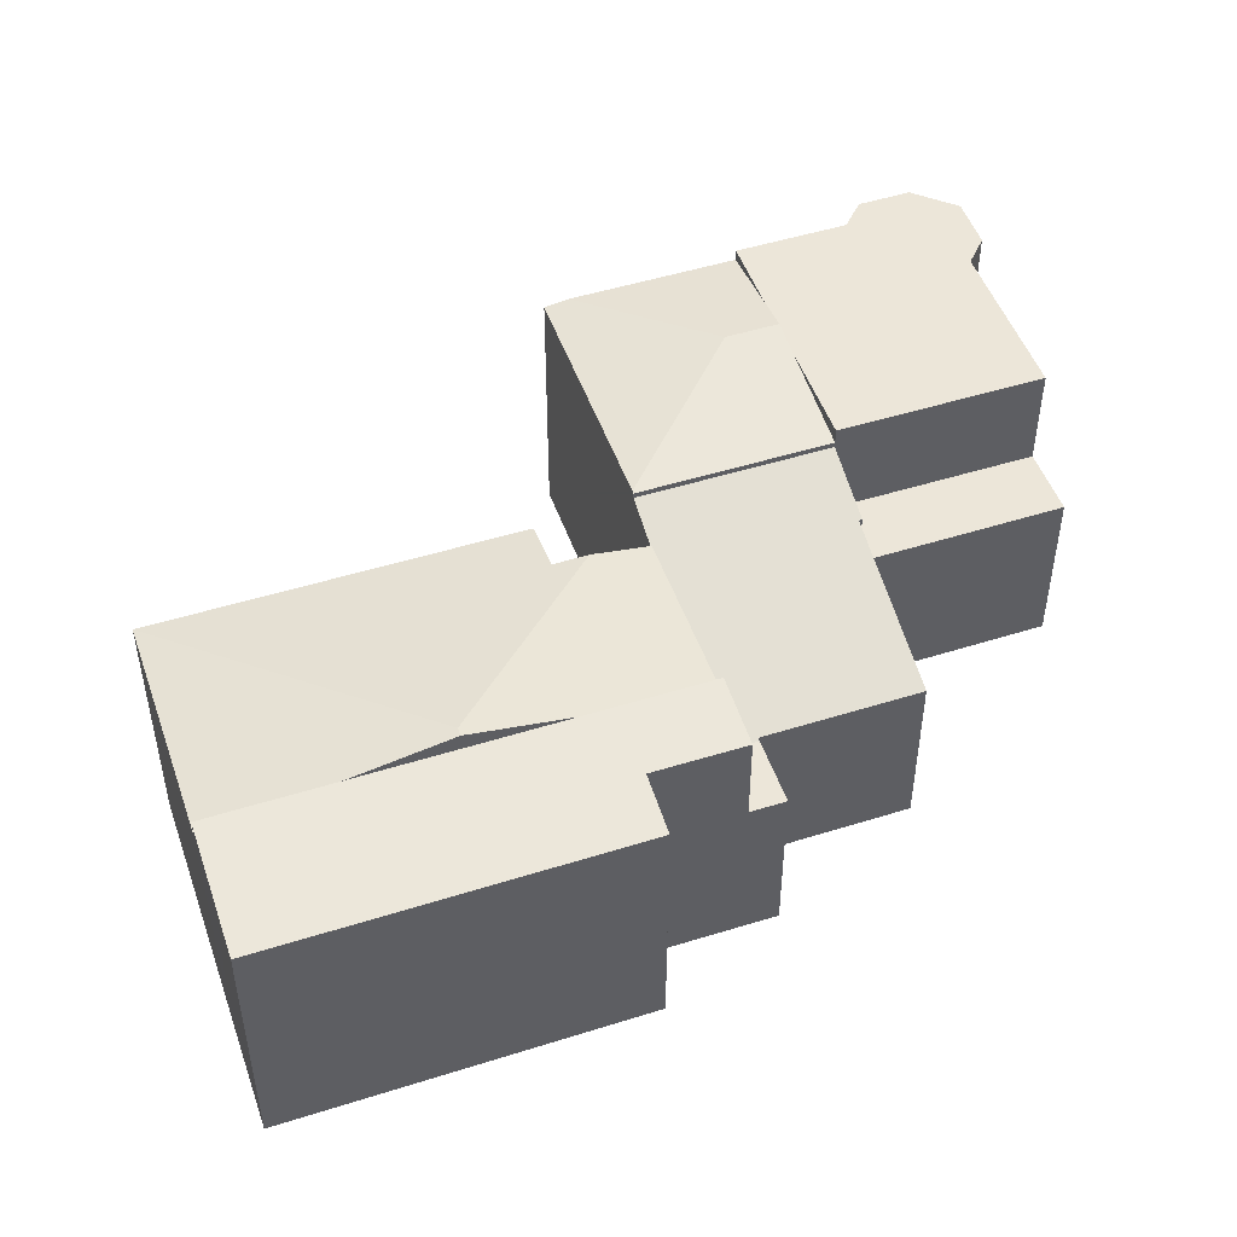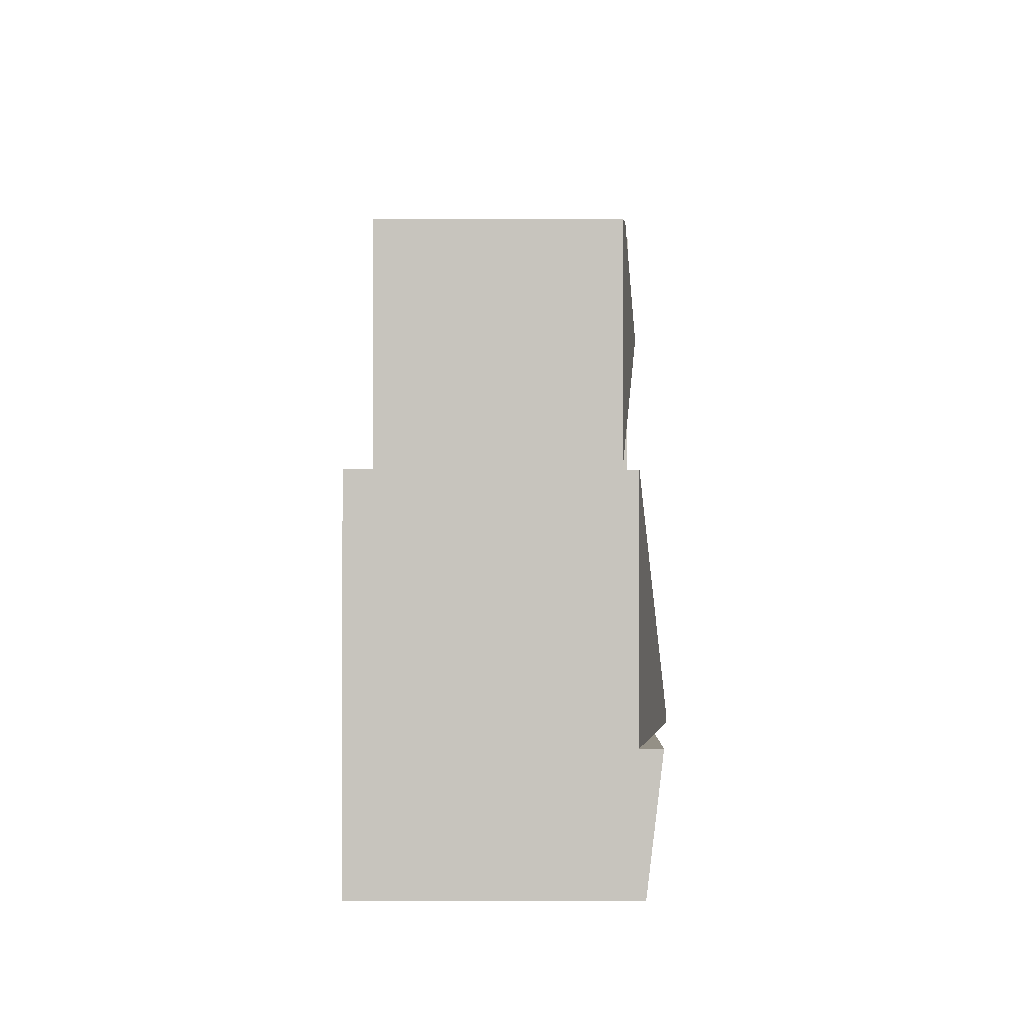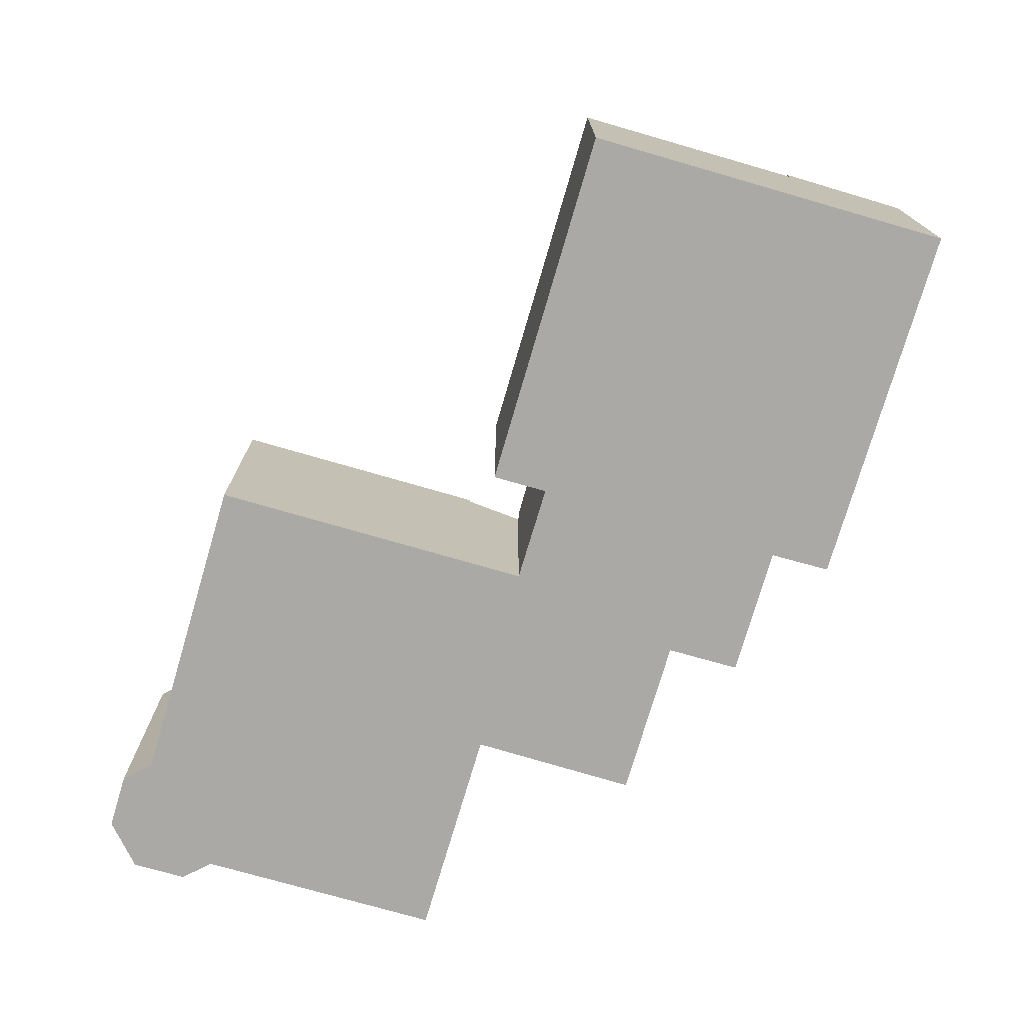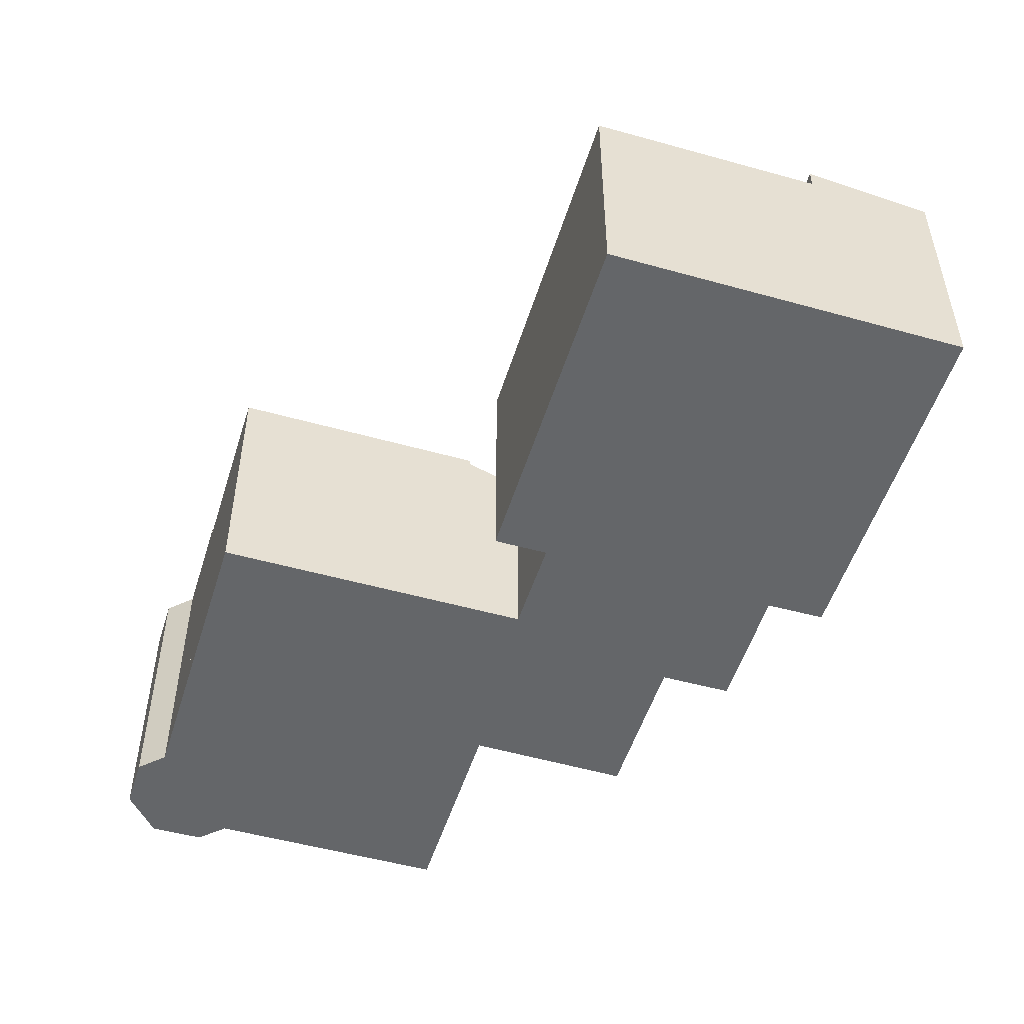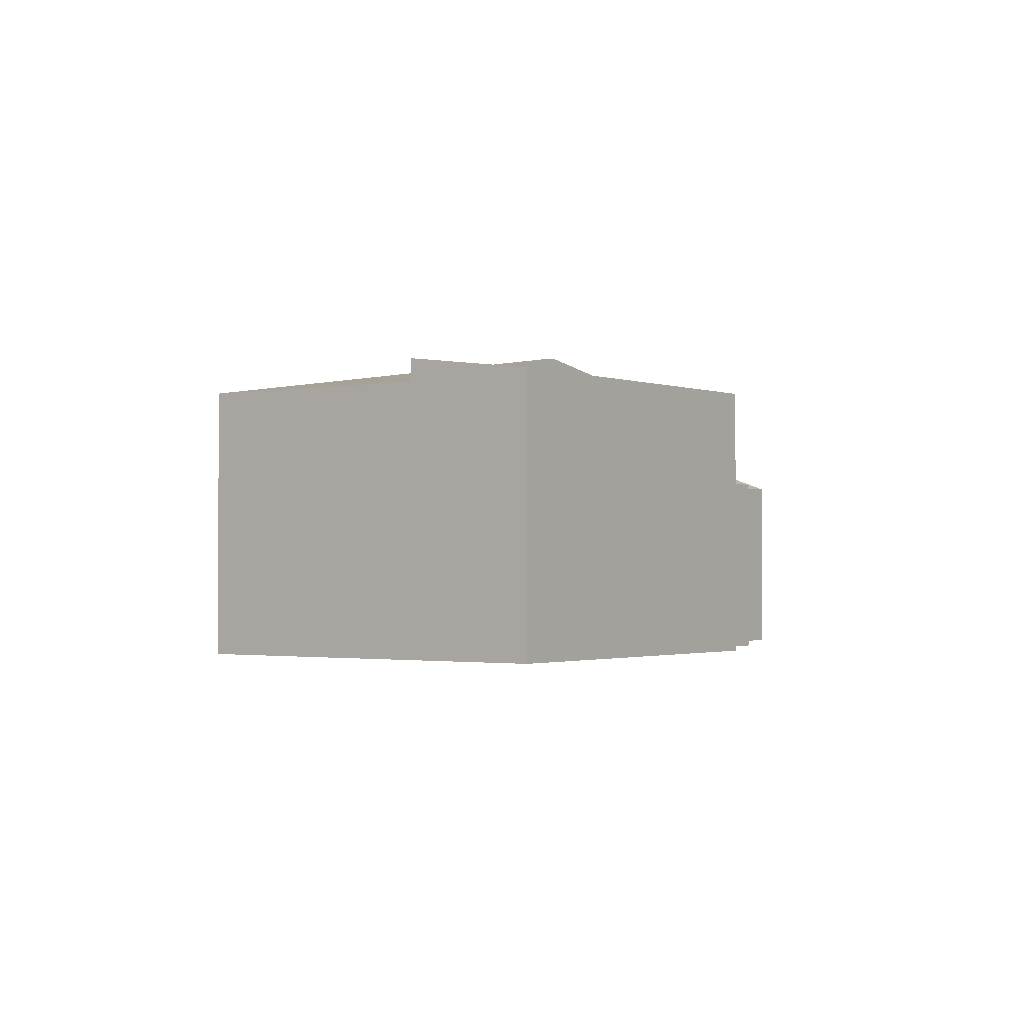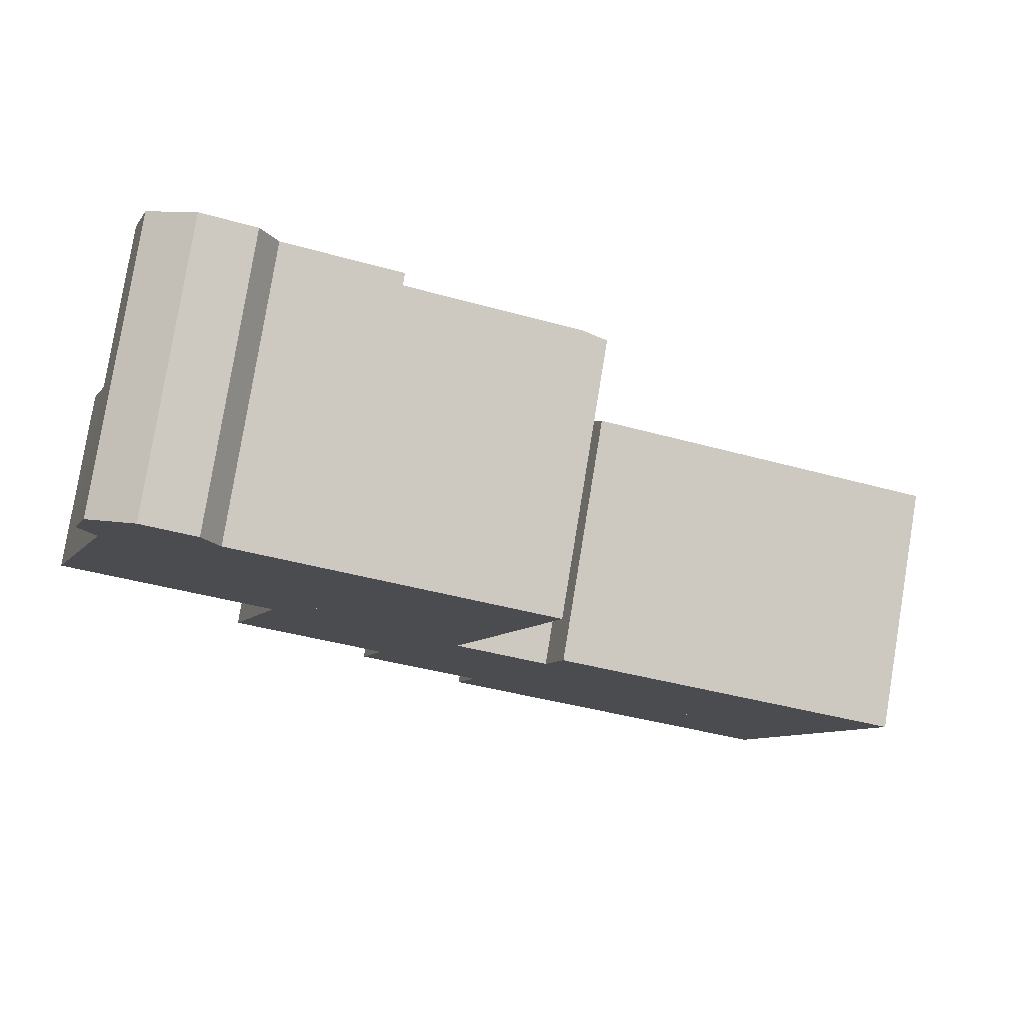
<metadata>
{"format":"obj","ext":"obj","renderer":"f3d","projection":"perspective","resolution":1024,"background":"white","views":[{"elev":48.9,"azim":179.5,"up":"+Y"},{"elev":-18.3,"azim":89.8,"up":"+Z"},{"elev":-75.3,"azim":92.4,"up":"+Y"},{"elev":-51.7,"azim":91.6,"up":"+Y"},{"elev":-1.4,"azim":144.3,"up":"+Y"},{"elev":79.2,"azim":9.3,"up":"+Z"}]}
</metadata>
<code>
v  16.36 8.661 6.168
v  10.65 9.347 3.99
v  15.58 8.78 6.433
v  13.62 8.66 -2.015
v  10.13 8.78 8.287
v  9.31 9.16 5.801
v  8.908 9.347 4.58
v  7.394 8.645 -0.007
v  13.59 8.645 -2.111
v  8.505 9.16 3.359
v  7.394 4.286e-19 -0.007
v  9.31 -3.552e-16 5.801
v  10.13 -5.074e-16 8.287
v  8.505 -2.057e-16 3.359
v  8.908 -2.804e-16 4.58
v  16.36 -3.777e-16 6.168
v  15.58 -3.939e-16 6.433
v  13.62 1.234e-16 -2.015
v  13.59 1.293e-16 -2.111
v  0.747 9.16 2.25
v  7.394 9.16 -0.007
v  8.908 9.16 4.58
v  10.13 9.16 8.287
v  2.555 9.16 7.703
v  6.466 9.16 9.535
v  2.078 9.16 8.739
v  5.975 9.16 10.58
v  2.628 9.16 10.45
v  4.263 9.16 11.17
v  0.747 -1.378e-16 2.25
v  2.555 -4.717e-16 7.703
v  2.078 -5.351e-16 8.739
v  2.628 -6.398e-16 10.45
v  4.263 -6.84e-16 11.17
v  5.975 -6.477e-16 10.58
v  6.466 -5.839e-16 9.535
v  11.15 9.074 -9.693
v  12.45 8.806 -12.56
v  10.42 8.805 -11.88
v  15.22 9.074 -11.07
v  13.37 8.806 -12.87
v  24.24 8.572 -18.69
v  12.77 8.574 -14.77
v  18.43 9.074 -12.17
v  21.64 9.074 -13.26
v  24.72 8.746 -17.27
v  25.61 9.074 -14.61
v  25.61 8.945e-16 -14.61
v  21.64 8.119e-16 -13.26
v  18.43 7.45e-16 -12.17
v  11.15 5.935e-16 -9.693
v  15.22 6.781e-16 -11.07
v  24.24 1.144e-15 -18.69
v  24.72 1.058e-15 -17.27
v  12.77 9.042e-16 -14.77
v  13.37 7.881e-16 -12.87
v  10.42 7.274e-16 -11.88
v  12.45 7.692e-16 -12.56
v  25.93 8.367 -13.64
v  25.61 8.367 -14.61
v  26.3 8.367 -12.56
v  28.11 8.367 -7.147
v  18.52 9.647 -11.9
v  18.43 9.647 -12.17
v  14.91 8.679 -4.619
v  11.15 8.35 -9.693
v  13.07 8.35 -3.981
v  16.02 8.68 -5.002
v  16.6 8.37 -3.258
v  28.11 4.376e-16 -7.147
v  26.3 7.692e-16 -12.56
v  25.93 8.354e-16 -13.64
v  13.07 2.438e-16 -3.981
v  16.02 3.063e-16 -5.002
v  16.6 1.995e-16 -3.258
v  14.91 2.828e-16 -4.619
v  7.394 8.454 -0.007
v  6.757 7.626 -2.323
v  6.643 7.626 -2.284
v  11.15 5.704 -9.693
v  9.993 5.704 -9.298
v  10.02 5.739 -9.202
v  4.978 5.74 -7.485
v  13.59 8.455 -2.111
v  12.97 7.785 -3.948
v  13.07 7.785 -3.981
v  9.274 5.704 -11.49
v  10.42 5.704 -11.88
v  9.274 7.039e-16 -11.49
v  10.02 5.635e-16 -9.202
v  9.993 5.693e-16 -9.298
v  6.757 1.422e-16 -2.323
v  4.978 4.583e-16 -7.485
v  6.643 1.399e-16 -2.284
v  12.97 2.417e-16 -3.948
v  0 5.704 3.493e-16
v  7.394 5.704 -0.007
v  6.643 5.704 -2.284
v  0.747 5.704 2.25
v  0 0 0
g defaultobject
f 1 2 3
f 2 1 4
f 2 5 3
f 5 2 6
f 6 2 7
f 8 4 9
f 4 8 2
f 2 8 10
f 2 10 7
f 11 10 8
f 10 11 7
f 7 11 6
f 6 11 5
f 5 11 12
f 5 12 13
f 12 11 14
f 12 14 15
f 13 3 5
f 3 13 1
f 1 13 16
f 16 13 17
f 16 4 1
f 4 16 9
f 9 16 18
f 9 18 19
f 19 8 9
f 8 19 11
f 18 11 19
f 11 18 16
f 11 16 14
f 14 16 15
f 15 16 17
f 15 17 13
f 15 13 12
f 20 10 21
f 10 20 22
f 22 20 6
f 6 20 23
f 23 20 24
f 23 24 25
f 25 24 26
f 25 26 27
f 27 26 28
f 27 28 29
f 30 24 20
f 24 30 31
f 32 28 26
f 28 32 33
f 31 26 24
f 26 31 32
f 33 29 28
f 29 33 34
f 34 27 29
f 27 34 35
f 36 23 25
f 23 36 13
f 35 25 27
f 25 35 36
f 13 6 23
f 6 13 22
f 22 13 10
f 10 13 21
f 21 13 12
f 21 12 11
f 11 12 15
f 11 15 14
f 11 20 21
f 20 11 30
f 32 31 33
f 36 12 13
f 12 36 15
f 15 36 14
f 14 36 11
f 11 36 35
f 11 35 34
f 11 34 30
f 30 34 31
f 31 34 33
f 37 38 39
f 38 37 40
f 38 40 41
f 41 42 43
f 42 41 40
f 42 40 44
f 42 44 45
f 42 45 46
f 46 45 47
f 45 48 47
f 48 45 44
f 48 44 40
f 48 40 49
f 49 40 37
f 49 37 50
f 50 37 51
f 50 51 52
f 48 46 47
f 46 48 42
f 42 48 53
f 53 48 54
f 42 55 43
f 55 42 53
f 56 38 41
f 38 56 39
f 39 56 57
f 57 56 58
f 43 56 41
f 56 43 55
f 39 51 37
f 51 39 57
f 57 52 51
f 52 57 58
f 52 58 56
f 52 56 55
f 52 55 53
f 52 53 50
f 50 53 49
f 49 53 54
f 49 54 48
f 45 59 60
f 59 45 61
f 61 45 62
f 62 45 63
f 63 45 64
f 40 63 64
f 63 40 65
f 65 40 66
f 65 66 67
f 65 68 63
f 69 63 68
f 62 63 69
f 70 61 62
f 61 70 59
f 59 70 60
f 60 70 48
f 48 70 71
f 48 71 72
f 48 45 60
f 45 48 64
f 64 48 40
f 40 48 49
f 40 49 66
f 66 49 50
f 66 50 52
f 66 52 51
f 51 67 66
f 67 51 73
f 74 69 68
f 69 74 75
f 73 65 67
f 65 73 68
f 68 73 74
f 74 73 76
f 75 62 69
f 62 75 70
f 52 73 51
f 73 52 76
f 76 52 74
f 74 52 75
f 75 52 70
f 70 52 50
f 70 50 49
f 70 49 71
f 71 49 72
f 72 49 48
f 77 78 79
f 80 81 82
f 78 82 83
f 82 78 77
f 82 77 84
f 82 84 85
f 82 85 80
f 86 80 85
f 87 80 88
f 80 87 81
f 89 81 87
f 81 89 82
f 82 89 90
f 90 89 91
f 83 92 78
f 92 83 93
f 79 11 77
f 11 79 94
f 82 93 83
f 93 82 90
f 92 79 78
f 79 92 94
f 57 87 88
f 87 57 89
f 77 19 84
f 19 77 11
f 95 86 85
f 86 95 73
f 19 85 84
f 85 19 95
f 73 80 86
f 80 73 88
f 88 73 51
f 88 51 57
f 94 19 11
f 19 94 92
f 19 92 93
f 19 93 95
f 95 93 73
f 73 93 90
f 73 90 51
f 51 90 91
f 51 91 89
f 51 89 57
f 96 97 98
f 97 96 99
f 100 99 96
f 99 100 30
f 30 97 99
f 97 30 11
f 11 98 97
f 98 11 94
f 94 96 98
f 96 94 100
f 100 11 30
f 11 100 94

</code>
